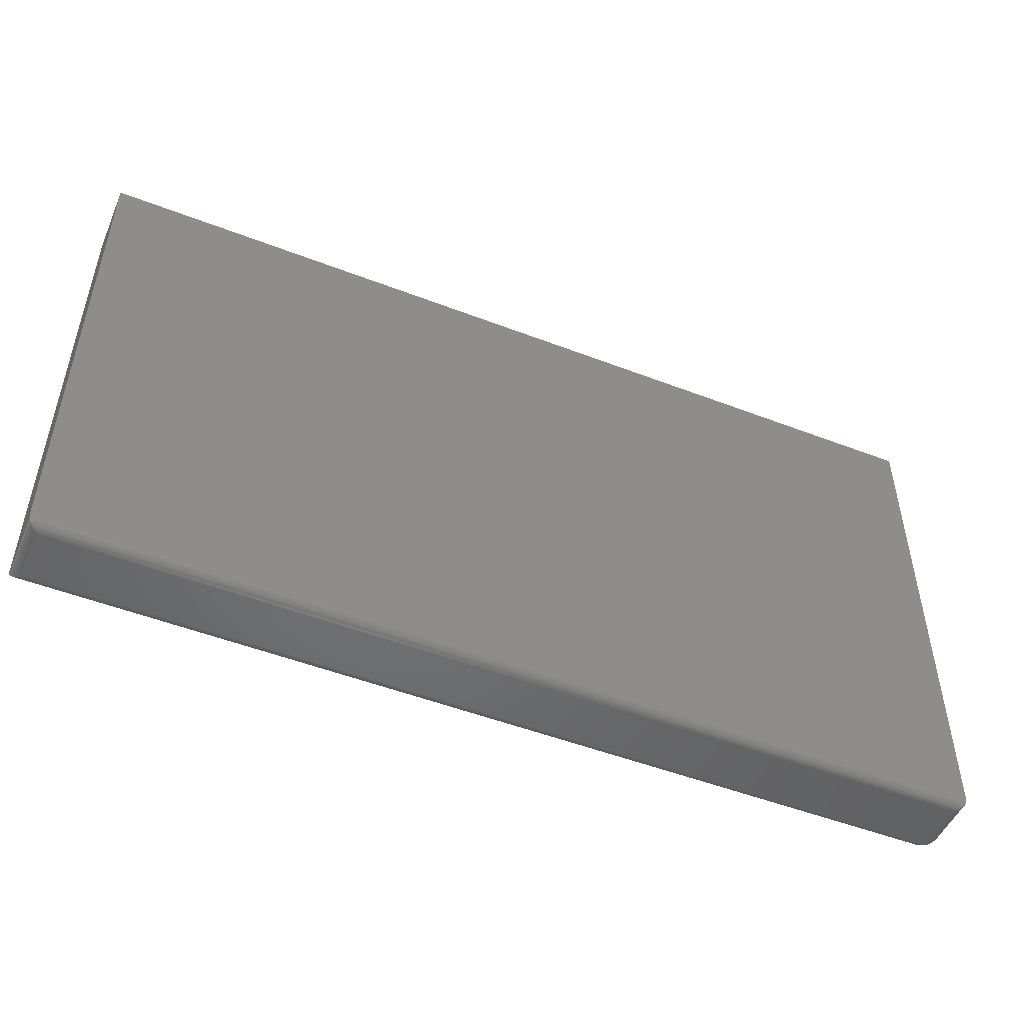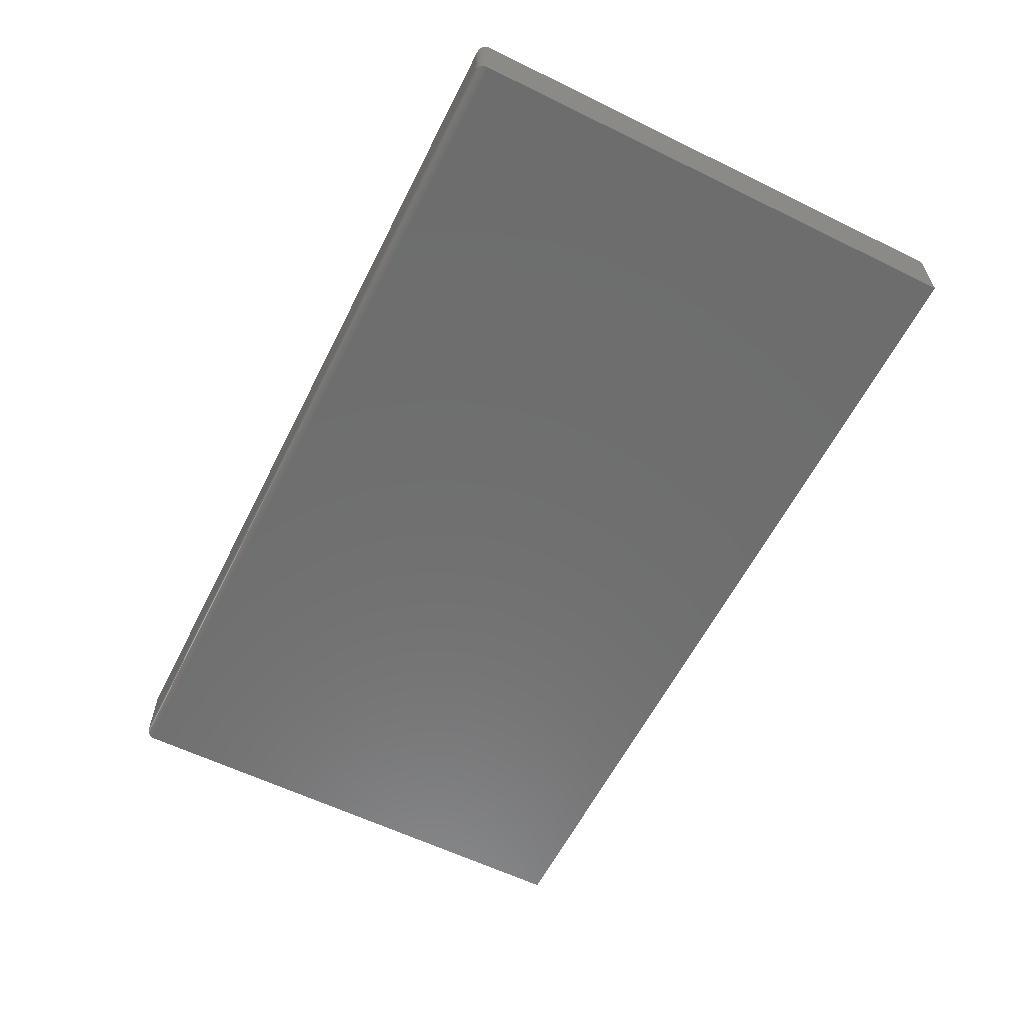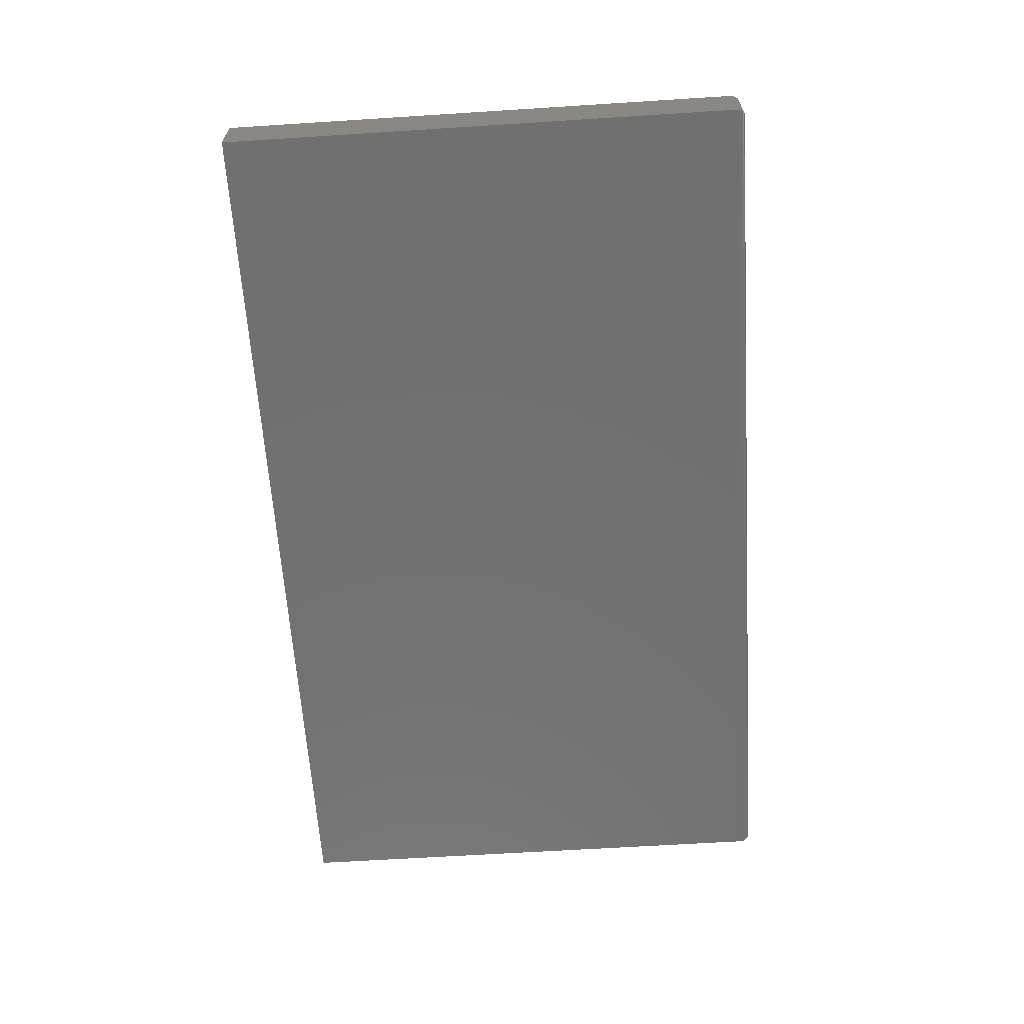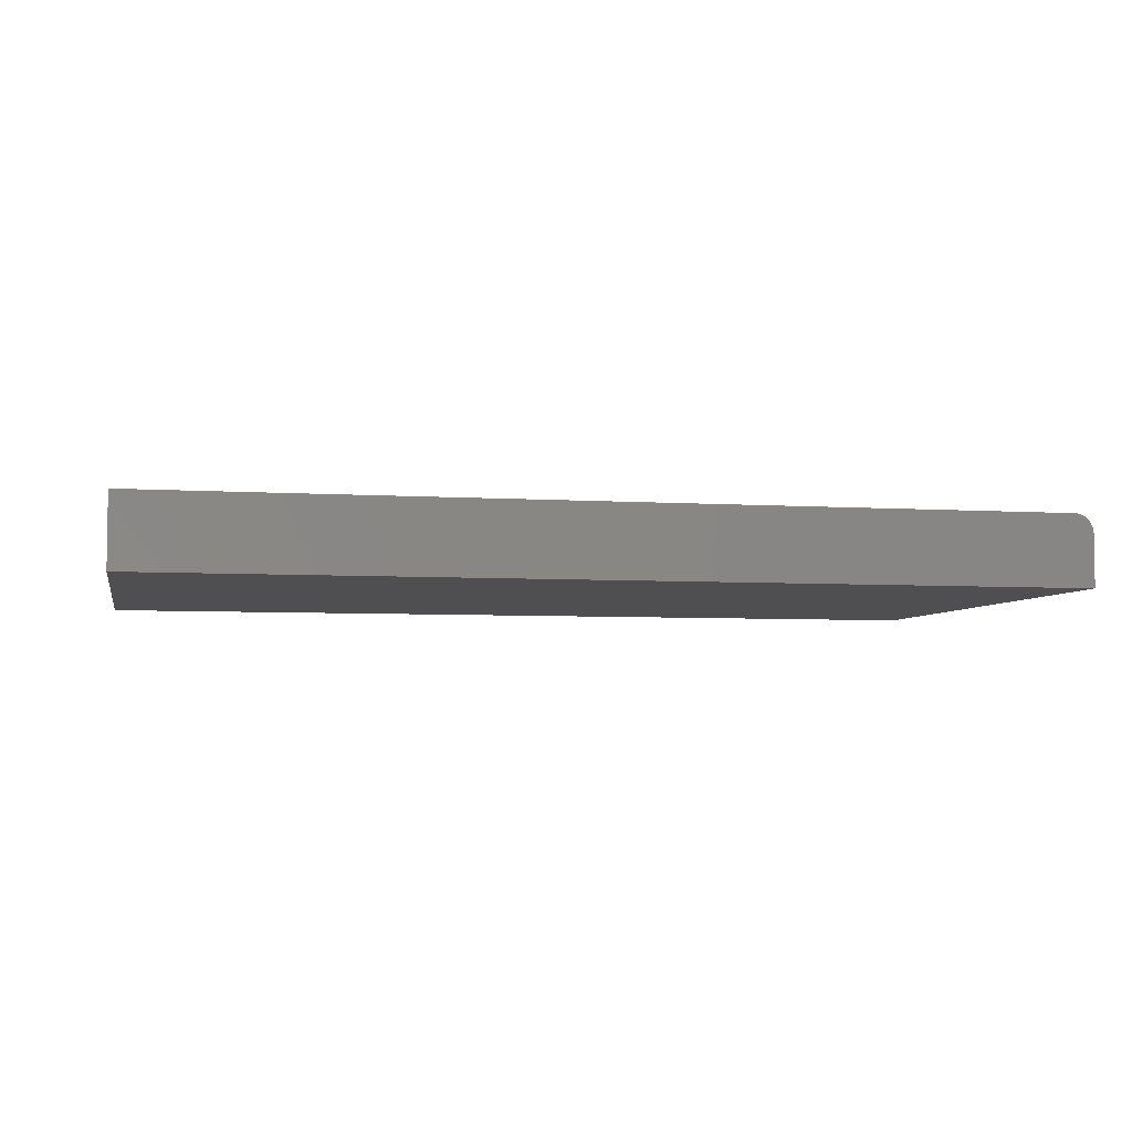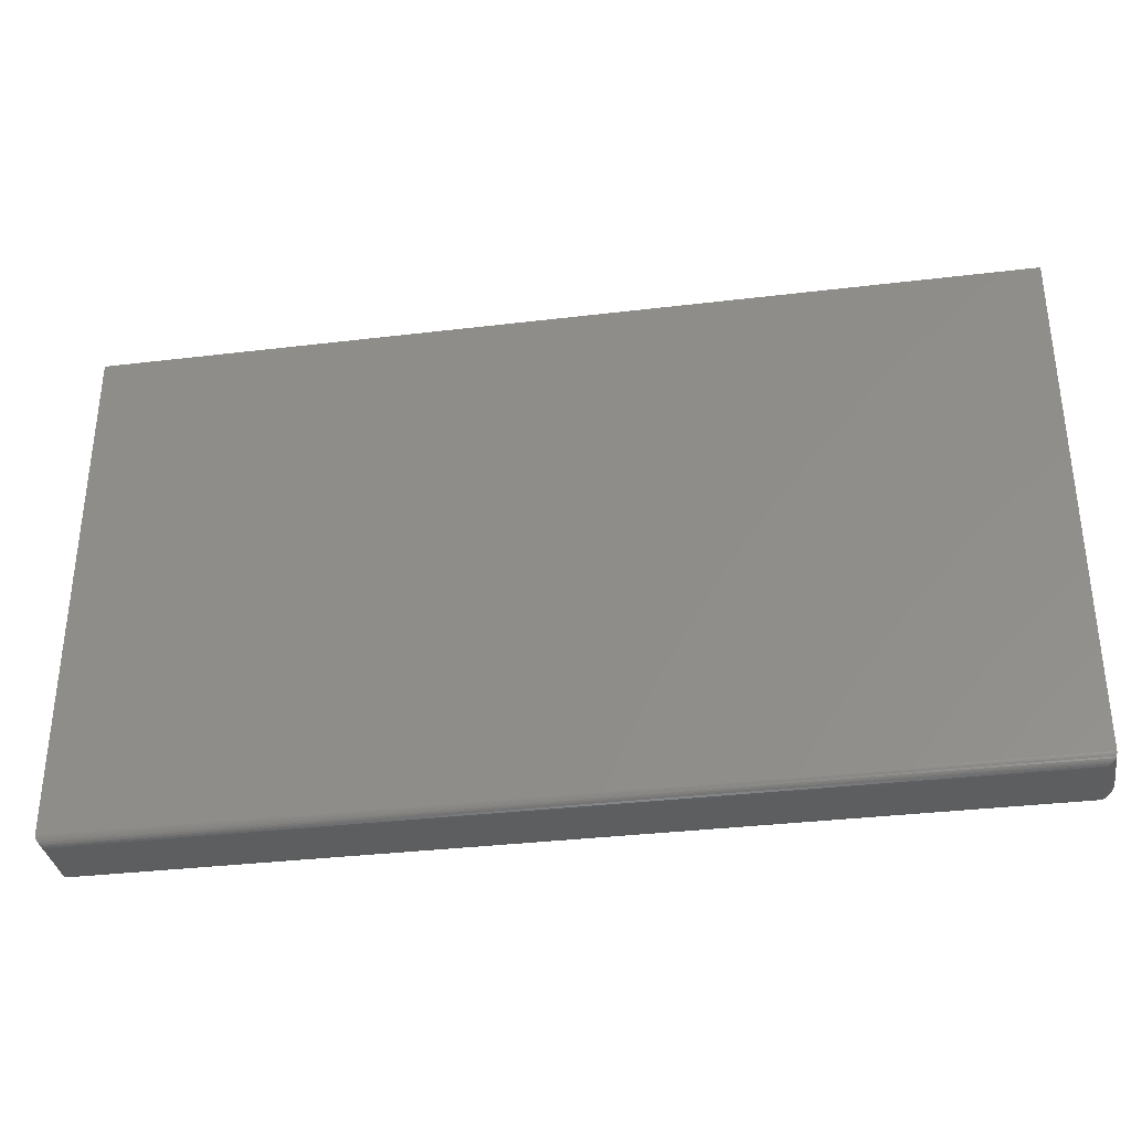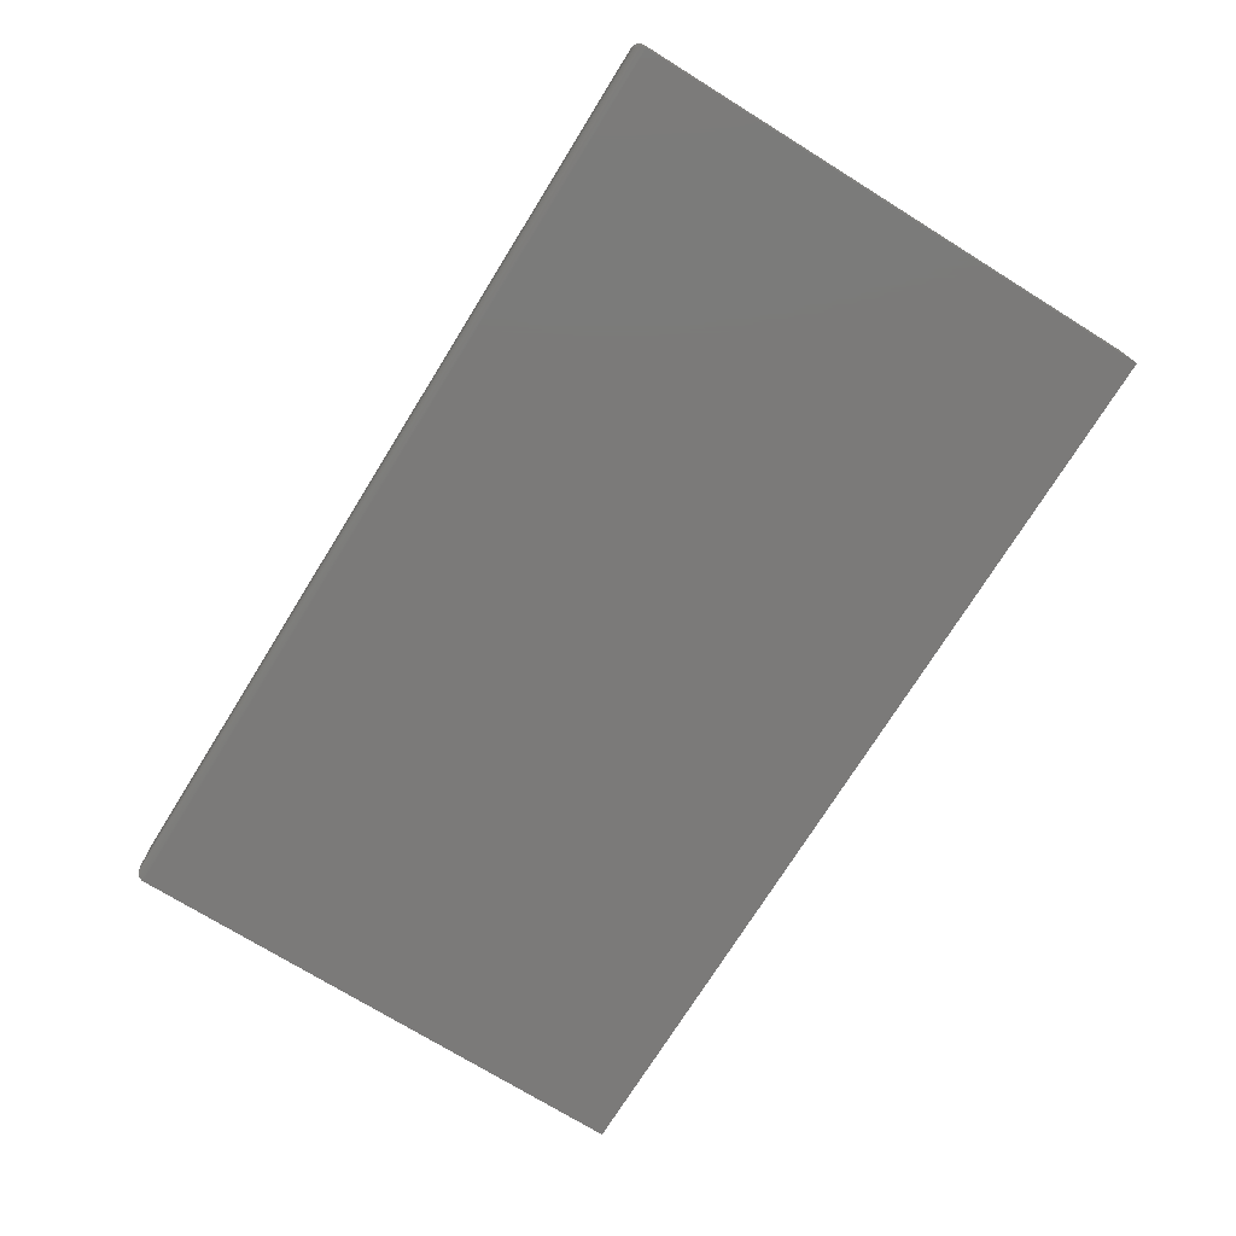
<metadata>
{"format":"stl","ext":"stl","renderer":"f3d","projection":"perspective","resolution":1024,"background":"white","views":[{"elev":-50.0,"azim":157.0,"up":"+Y"},{"elev":-60.0,"azim":63.4,"up":"+Z"},{"elev":-62.7,"azim":-86.3,"up":"+Z"},{"elev":-5.0,"azim":168.0,"up":"+Z"},{"elev":-34.3,"azim":-170.8,"up":"+Y"},{"elev":-73.5,"azim":58.2,"up":"+Z"}]}
</metadata>
<code>
# stl→obj: 122 verts, 240 faces
v 0.7344 -0.4375 0.1016
v -0.7318 -0.4373 0.1041
v -0.7335 -0.4375 0.1025
v 0.738 -0.4371 0.1052
v -0.7301 -0.4369 0.1058
v 0.7416 -0.4357 0.1088
v -0.7293 -0.4367 0.1066
v -0.7278 -0.436 0.1082
v 0.7437 -0.4344 0.1109
v -0.7256 -0.4348 0.1103
v 0.7456 -0.4328 0.1128
v -0.7236 -0.4332 0.1123
v 0.7472 -0.4308 0.1144
v -0.722 -0.4314 0.114
v -0.721 -0.43 0.1149
v 0.7485 -0.4286 0.1157
v -0.7191 -0.4253 0.1168
v -0.7196 -0.4269 0.1163
v 0.7494 -0.4263 0.1166
v 0.7499 -0.4238 0.1171
v -0.7202 -0.4285 0.1157
v 0.75 -0.4219 0.1172
v -0.7188 -0.4219 0.1172
v -0.7188 -0.4236 0.1171
v -0.738 -0.4371 0.01195
v -0.7386 -0.4369 0.09731
v -0.7394 -0.4367 0.09652
v -0.741 -0.436 0.09496
v -0.7416 -0.4357 0.008436
v -0.7432 -0.4348 0.09279
v -0.7437 -0.4344 0.006313
v -0.7451 -0.4332 0.09083
v -0.7456 -0.4328 0.004419
v -0.7468 -0.4314 0.08914
v -0.7477 -0.43 0.08822
v -0.7472 -0.4308 0.002811
v -0.7485 -0.4285 0.08741
v -0.7494 -0.4263 0.0006303
v -0.7492 -0.4269 0.08678
v -0.7496 -0.4253 0.08631
v -0.7499 -0.4236 0.08603
v -0.7344 -0.4375 0.01562
v -0.7353 -0.4375 0.1007
v -0.737 -0.4373 0.09898
v -0.7485 -0.4286 0.001535
v -0.75 -0.4219 0.08594
v -0.75 -0.4219 3.469e-18
v -0.7499 -0.4238 0.0001198
v -0.7188 0.4309 0.1172
v 0.75 0.4309 0.1172
v -0.75 0.4309 0.08594
v -0.75 0.4309 0
v -0.7494 0.4309 0.09203
v -0.7476 0.4309 0.0979
v -0.7447 0.4309 0.1033
v -0.7408 0.4309 0.108
v -0.7361 0.4309 0.1119
v -0.7307 0.4309 0.1148
v -0.7248 0.4309 0.1166
v 0.75 0.4309 0
v -0.7344 -0.4375 0.1016
v 0.7344 -0.4375 0.01562
v -0.7476 -0.4219 0.09792
v -0.7463 -0.4219 0.1007
v -0.7447 -0.4219 0.1033
v -0.7429 -0.4219 0.1058
v -0.7409 -0.4219 0.108
v -0.7386 -0.4219 0.1101
v -0.7361 -0.4219 0.1119
v -0.7335 -0.4219 0.1135
v -0.7307 -0.4219 0.1148
v -0.75 -0.4219 0.08747
v -0.7499 -0.4219 0.08901
v -0.7497 -0.4219 0.09053
v -0.7494 -0.4219 0.09205
v -0.7491 -0.4219 0.09355
v -0.7487 -0.4219 0.09503
v -0.7482 -0.4219 0.09649
v -0.7293 -0.4219 0.1154
v -0.7278 -0.4219 0.1158
v -0.7264 -0.4219 0.1162
v -0.7249 -0.4219 0.1166
v -0.7233 -0.4219 0.1168
v -0.7218 -0.4219 0.117
v -0.7203 -0.4219 0.1171
v -0.7203 -0.4251 0.1168
v -0.7497 -0.4251 0.08751
v -0.7318 -0.437 0.1056
v -0.7327 -0.4371 0.1049
v -0.7337 -0.4372 0.1042
v -0.7346 -0.4373 0.1035
v -0.7369 -0.4373 0.101
v -0.7376 -0.4371 0.1001
v -0.7382 -0.437 0.09918
v -0.7214 -0.4255 0.1167
v -0.7235 -0.4264 0.1163
v -0.7252 -0.427 0.1158
v -0.7283 -0.428 0.1148
v -0.7327 -0.4293 0.1129
v -0.7367 -0.4301 0.1105
v -0.7348 -0.4297 0.1117
v -0.7386 -0.4304 0.1091
v -0.7404 -0.4304 0.1076
v -0.7432 -0.4301 0.1041
v -0.7419 -0.4304 0.1059
v -0.7444 -0.4298 0.1022
v -0.7456 -0.4293 0.1001
v -0.7476 -0.4281 0.09562
v -0.7486 -0.427 0.09244
v -0.7491 -0.4264 0.09076
v -0.7495 -0.4255 0.08863
v -0.7355 -0.4374 0.1027
v -0.7363 -0.4373 0.1019
v 0.75 -0.4219 0
v 0.738 -0.4371 0.01195
v 0.7472 -0.4308 0.002811
v 0.7456 -0.4328 0.004419
v 0.7437 -0.4344 0.006313
v 0.7416 -0.4357 0.008436
v 0.7499 -0.4238 0.0001198
v 0.7494 -0.4263 0.0006303
v 0.7485 -0.4286 0.001535
f 1 2 3
f 1 4 2
f 2 4 5
f 4 6 5
f 7 5 6
f 7 6 8
f 8 6 9
f 8 9 10
f 10 9 11
f 10 11 12
f 12 11 13
f 12 13 14
f 13 15 14
f 15 13 16
f 17 18 19
f 19 20 17
f 19 18 16
f 16 18 21
f 16 21 15
f 22 23 20
f 20 23 24
f 20 24 17
f 25 26 27
f 25 27 28
f 25 28 29
f 29 28 30
f 29 30 31
f 31 30 32
f 31 32 33
f 33 32 34
f 33 34 35
f 33 35 36
f 36 35 37
f 38 39 40
f 38 40 41
f 42 43 44
f 42 44 26
f 42 26 25
f 39 38 37
f 37 38 45
f 37 45 36
f 46 47 41
f 41 47 48
f 41 48 38
f 23 22 49
f 49 22 50
f 51 52 46
f 46 52 47
f 51 53 54
f 52 51 54
f 52 54 55
f 52 55 56
f 52 56 57
f 52 57 58
f 52 58 59
f 52 59 49
f 52 49 50
f 52 50 60
f 43 3 61
f 3 43 1
f 1 43 62
f 62 43 42
f 54 63 64
f 54 64 55
f 55 64 65
f 55 65 66
f 55 66 67
f 55 67 56
f 56 67 68
f 56 68 69
f 56 69 57
f 57 69 70
f 57 70 71
f 51 46 72
f 51 72 73
f 51 73 74
f 51 74 75
f 51 75 53
f 53 75 76
f 53 76 77
f 53 77 78
f 53 78 63
f 53 63 54
f 58 57 71
f 58 71 79
f 58 79 80
f 58 80 81
f 58 81 82
f 58 82 59
f 59 82 83
f 59 83 84
f 59 84 85
f 59 85 23
f 59 23 49
f 85 86 23
f 86 24 23
f 86 18 17
f 24 86 17
f 41 40 87
f 72 41 87
f 5 7 88
f 88 2 5
f 89 2 88
f 3 2 89
f 3 89 90
f 91 3 90
f 92 44 43
f 93 44 92
f 44 93 94
f 94 26 44
f 95 86 85
f 84 95 85
f 96 95 84
f 83 96 84
f 96 83 82
f 82 97 96
f 81 97 82
f 98 97 81
f 98 81 80
f 79 98 80
f 98 79 71
f 71 99 98
f 100 101 69
f 68 100 69
f 68 102 100
f 103 102 68
f 67 103 68
f 104 105 66
f 65 104 66
f 65 106 104
f 64 107 65
f 63 107 64
f 108 107 63
f 78 108 63
f 108 78 77
f 77 109 108
f 76 109 77
f 109 76 75
f 75 110 109
f 74 110 75
f 111 110 74
f 73 111 74
f 87 111 73
f 72 87 73
f 41 72 46
f 21 18 86
f 95 21 86
f 15 21 95
f 96 15 95
f 96 14 15
f 14 96 97
f 97 12 14
f 98 12 97
f 98 10 12
f 10 98 99
f 8 10 99
f 90 89 100
f 102 90 100
f 91 90 102
f 112 91 102
f 103 112 102
f 113 112 103
f 92 113 103
f 93 92 105
f 94 93 105
f 104 94 105
f 26 94 104
f 106 26 104
f 27 26 106
f 30 28 107
f 108 30 107
f 32 30 108
f 109 32 108
f 34 32 109
f 110 34 109
f 35 34 110
f 37 35 110
f 111 37 110
f 39 37 111
f 87 39 111
f 87 40 39
f 92 43 113
f 113 43 61
f 113 61 112
f 112 61 3
f 112 3 91
f 71 70 99
f 99 70 69
f 99 69 101
f 92 103 105
f 105 103 67
f 105 67 66
f 89 88 100
f 100 88 7
f 100 7 101
f 101 7 8
f 101 8 99
f 65 107 106
f 106 107 28
f 106 28 27
f 47 52 114
f 114 52 60
f 22 114 50
f 50 114 60
f 62 25 115
f 62 42 25
f 45 116 36
f 36 116 117
f 36 117 33
f 33 117 118
f 33 118 31
f 31 118 119
f 31 119 29
f 29 119 115
f 29 115 25
f 47 114 48
f 48 114 120
f 48 120 38
f 38 120 121
f 38 121 45
f 45 121 122
f 45 122 116
f 1 115 4
f 1 62 115
f 122 13 116
f 116 13 11
f 116 11 117
f 117 11 9
f 117 9 118
f 118 9 6
f 118 6 119
f 119 6 4
f 119 4 115
f 114 22 120
f 120 22 20
f 120 20 121
f 121 20 19
f 121 19 122
f 122 19 16
f 122 16 13

</code>
